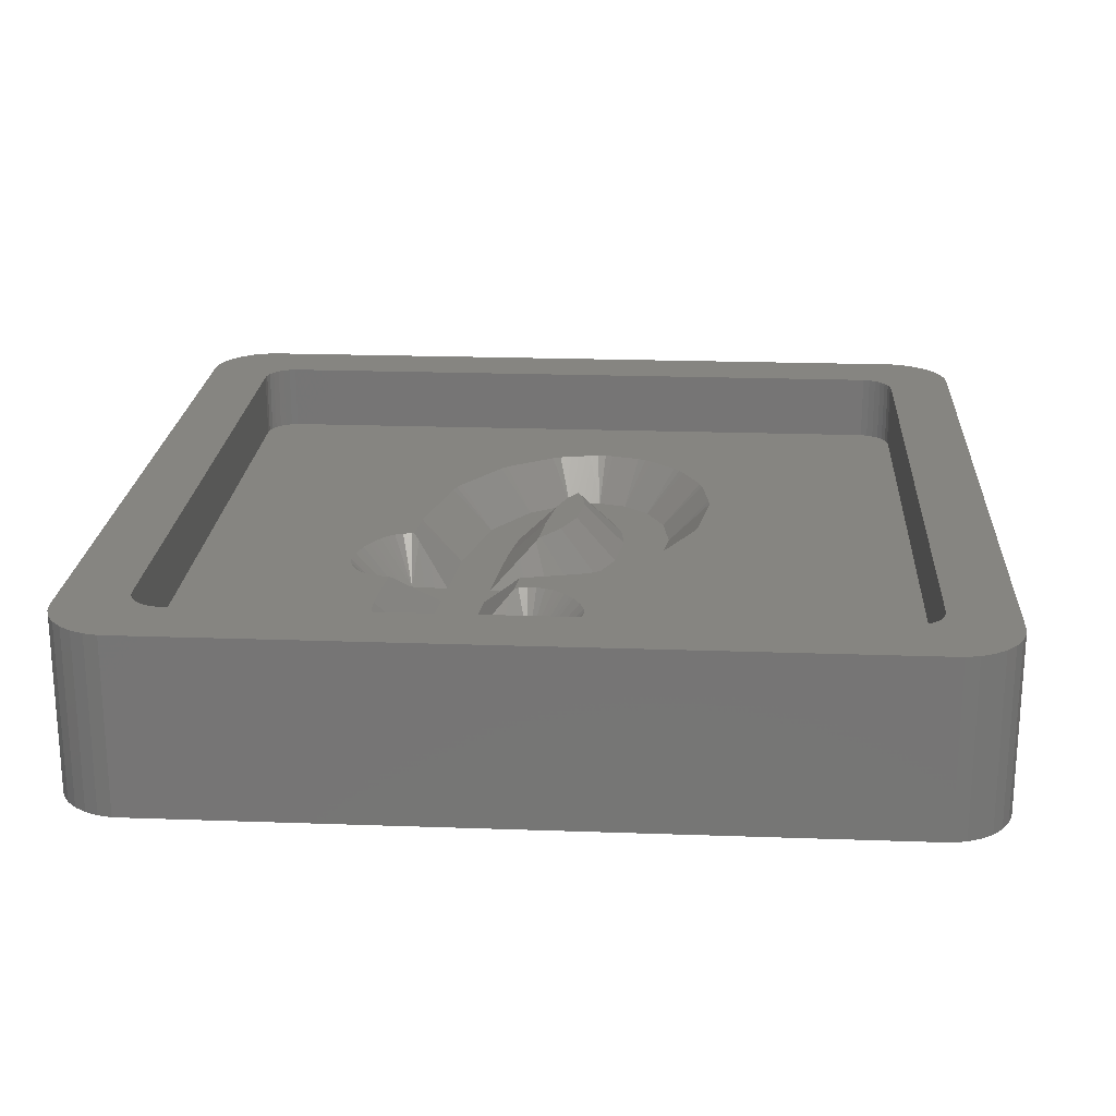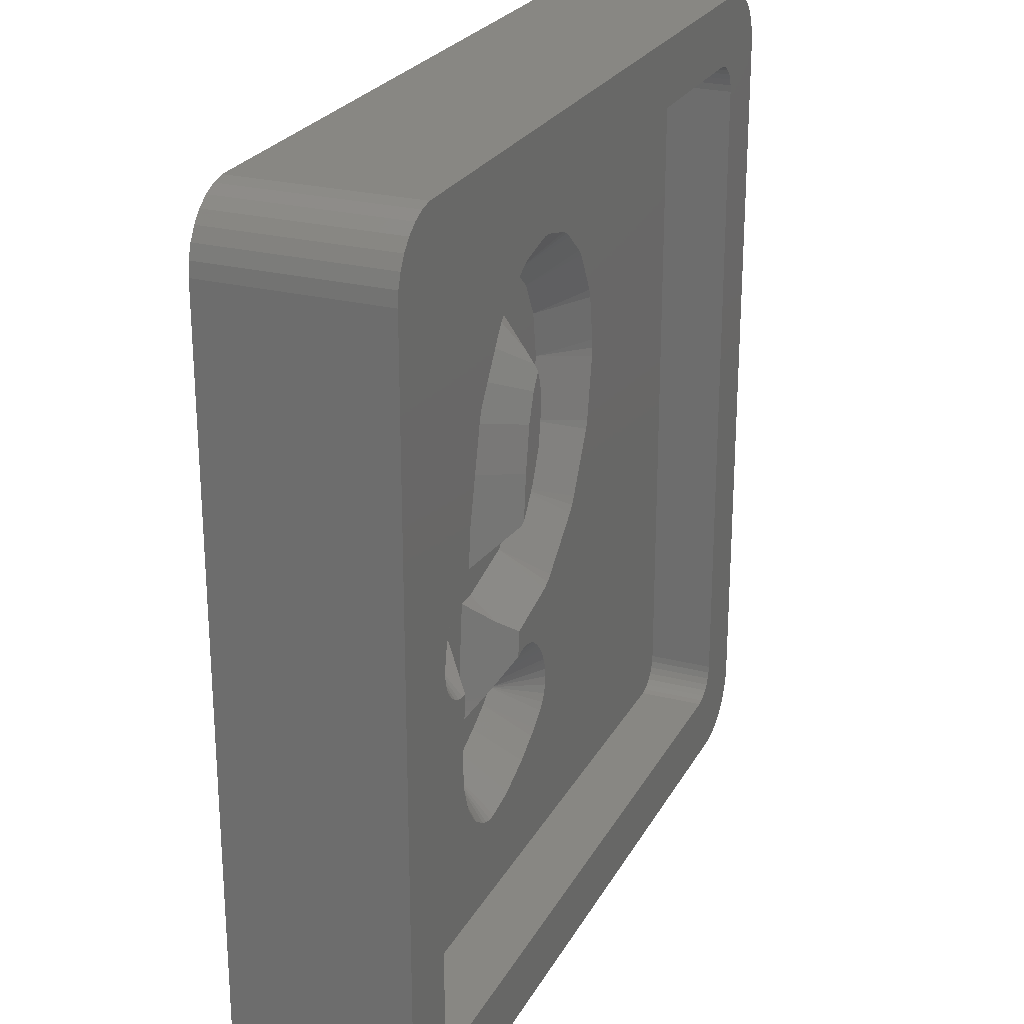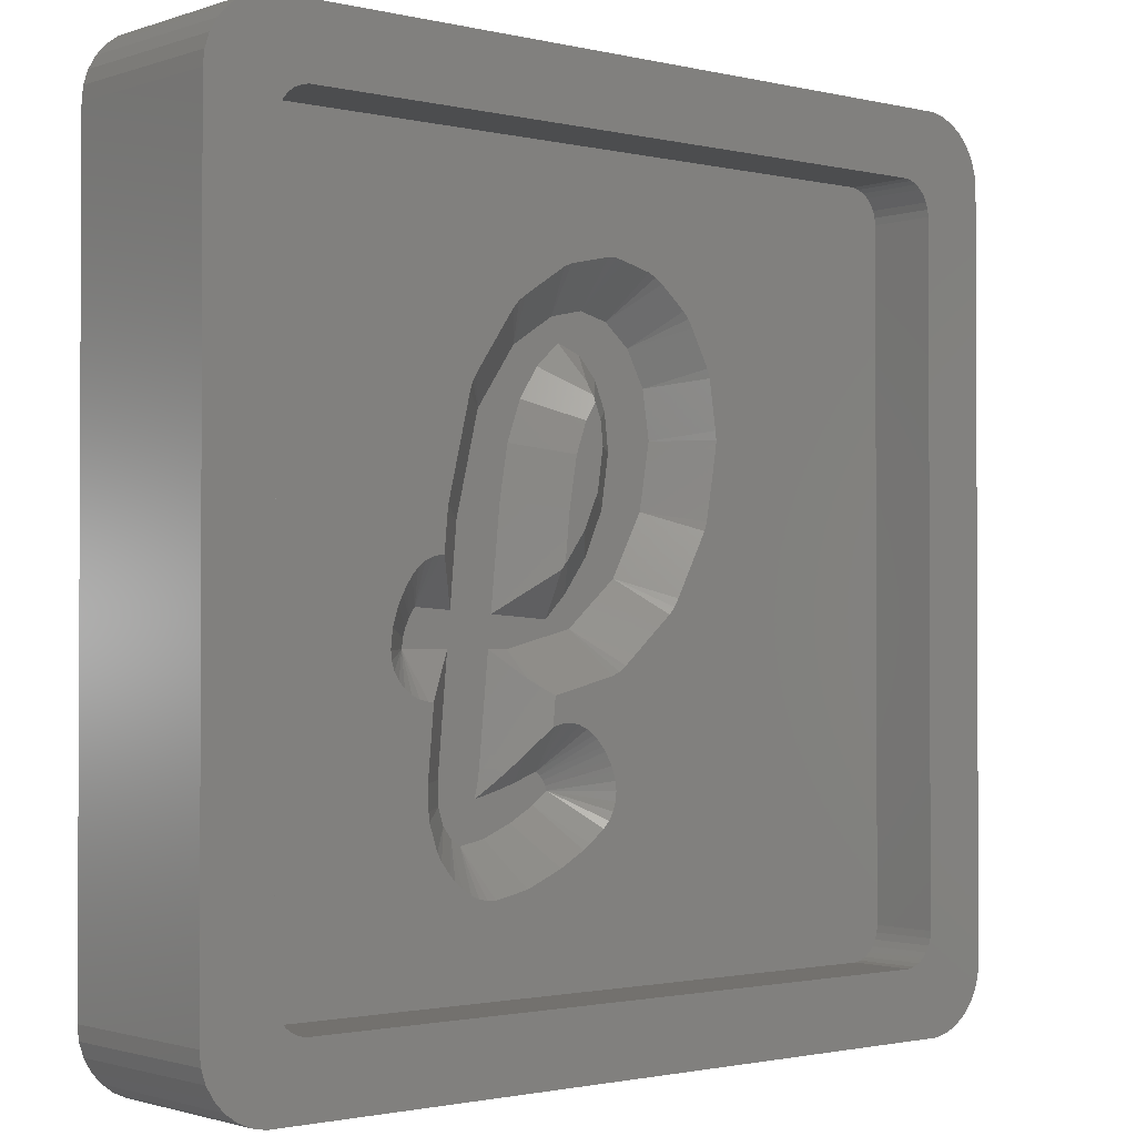
<metadata>
{"format":"stl","ext":"stl","renderer":"f3d","projection":"perspective","resolution":1024,"background":"white","views":[{"elev":21.5,"azim":3.6,"up":"+Z"},{"elev":24.7,"azim":-67.3,"up":"+Y"},{"elev":-1.5,"azim":-40.2,"up":"+Y"}]}
</metadata>
<code>
# stl→obj: 360 verts, 716 faces
v -16.81 -19.48 0
v 16.81 -19.48 8.01
v -16.81 -19.48 8.01
v 16.81 -19.48 0
v 19.5 -16.5 8.01
v 19.5 16.5 0
v 19.5 16.5 8.01
v 19.5 -16.5 0
v -17.43 -19.35 0
v -17.43 -19.35 8.01
v 17.43 19.35 0
v 16.81 19.48 8.01
v 17.43 19.35 8.01
v 16.81 19.48 0
v 19.24 17.72 8.01
v 18.93 18.26 0
v 18.93 18.26 8.01
v 19.24 17.72 0
v 19.43 17.12 0
v 19.43 17.12 8.01
v -19.24 17.72 0
v -18.93 18.26 8.01
v -18.93 18.26 0
v -19.24 17.72 8.01
v 19.24 -17.72 8.01
v 19.43 -17.12 0
v 19.43 -17.12 8.01
v 19.24 -17.72 0
v 18 -19.1 0
v 18.51 -18.73 8.01
v 18 -19.1 8.01
v 18.51 -18.73 0
v -18 -19.1 0
v -18 -19.1 8.01
v -16.81 19.48 8.01
v -16.81 19.48 0
v 18.51 18.73 0
v 18 19.1 8.01
v 18.51 18.73 8.01
v 18 19.1 0
v -19.5 -16.5 0
v -19.5 16.5 8.01
v -19.5 16.5 0
v -19.5 -16.5 8.01
v 18.93 -18.26 8.01
v 18.93 -18.26 0
v -18.51 18.73 8.01
v -18.51 18.73 0
v -18.51 -18.73 0
v -18.93 -18.26 8.01
v -18.93 -18.26 0
v -18.51 -18.73 8.01
v 17.43 -19.35 0
v -17.43 19.35 0
v -18 19.1 0
v -19.24 -17.72 0
v -19.43 -17.12 0
v -19.43 17.12 0
v -19.43 17.12 8.01
v 16.21 15.88 8.01
v 16.5 15 8.01
v 16.5 -15 8.01
v 16.47 -15.31 8.01
v 16 16.11 8.01
v 16.37 -15.61 8.01
v 16.21 -15.88 8.01
v 15.75 16.3 8.01
v 16.47 15.31 8.01
v 16.37 15.61 8.01
v 15.46 16.43 8.01
v 15.16 16.49 8.01
v -15.16 16.49 8.01
v -16 16.11 8.01
v -16.21 15.88 8.01
v -18 19.1 8.01
v -17.43 19.35 8.01
v -15.75 16.3 8.01
v -15.46 16.43 8.01
v 16 -16.11 8.01
v 17.43 -19.35 8.01
v 15.75 -16.3 8.01
v 15.46 -16.43 8.01
v 15.16 -16.49 8.01
v -15.16 -16.49 8.01
v -15.46 -16.43 8.01
v -15.75 -16.3 8.01
v -16 -16.11 8.01
v -16.21 -15.88 8.01
v -16.37 -15.61 8.01
v -16.47 -15.31 8.01
v -16.5 -15 8.01
v -16.5 15 8.01
v -19.43 -17.12 8.01
v -16.37 15.61 8.01
v -16.47 15.31 8.01
v -19.24 -17.72 8.01
v 16.5 15 4.95
v 16.47 15.31 4.95
v 15.16 -16.49 4.95
v -15.16 -16.49 4.95
v 15.16 16.49 4.95
v 15.46 16.43 4.95
v 16.5 -15 4.95
v -15.16 16.49 4.95
v 16.21 15.88 4.95
v 16 16.11 4.95
v 16 -16.11 4.95
v 15.75 -16.3 4.95
v -16.5 -15 4.95
v -16.47 -15.31 4.95
v -15.46 -16.43 4.95
v -16.5 15 4.95
v -16 16.11 4.95
v -15.75 16.3 4.95
v 15.75 16.3 4.95
v 16.37 15.61 4.95
v 16.37 -15.61 4.95
v 16.47 -15.31 4.95
v 15.46 -16.43 4.95
v -15.75 -16.3 4.95
v -16.47 15.31 4.95
v -15.46 16.43 4.95
v -16.21 -15.88 4.95
v -16 -16.11 4.95
v -16.37 15.61 4.95
v -16.21 15.88 4.95
v 16.21 -15.88 4.95
v -16.37 -15.61 4.95
v 2.775 6.338 3
v 1.001 4.782 4.95
v 2.961 4.728 3
v 0.8805 5.823 4.95
v 7.062 4.88 4.95
v 7.105 5.285 4.95
v 5.155 5.285 3
v 4.995 6.338 3
v 7.062 5.69 4.95
v 6.902 6.743 4.95
v 4.833 7.4 3
v 4.706 7.639 3
v 5.061 4.728 3
v 4.667 2.393 3
v 2.246 7.639 3
v 4.226 8.543 3
v 4.004 8.962 3
v 3.992 8.985 3
v 2.609 2.393 3
v 4.664 2.376 3
v 3.66 0.469 3
v 2.823 9.978 3
v 1.414 8.543 3
v 1.516 10.32 3
v 0.3221 8.962 3
v -0.007751 9.995 3
v -1.604 8.962 3
v -0.7589 7.962 3
v -1.946 8.741 3
v -2.48 7.962 3
v -1.619 6.625 3
v -3.398 6.625 3
v -2.244 4.876 3
v -3.722 6.154 3
v -4.567 2.638 3
v -2.623 2.638 3
v -4.029 4.876 3
v -4.761 1.83 3
v -3.053 -1.68 3
v -5.067 -1.68 3
v -3.067 -1.819 3
v -3.206 -3.181 3
v -5.206 -3.181 3
v -3.595 -7.264 3
v -5.57 -7.264 3
v 1.749 0.469 3
v 3.225 -0.3584 3
v 2.473 -1.011 3
v 0.6758 -1.011 3
v 1.319 -2.014 3
v 0.89 -2.387 3
v -0.3169 -2.014 3
v -2.289 -3.181 3
v -0.3404 -8.825 3
v -0.29 -8.681 3
v -0.3318 -8.56 3
v -0.2609 -8.764 3
v -0.3452 -8.536 3
v -0.5154 -8.958 3
v -0.4193 -8.403 3
v -0.4521 -8.344 3
v -0.6088 -8.143 3
v -0.9728 -9.307 3
v -0.7889 -7.986 3
v -1.928 -8.403 3
v -2.122 -9.959 3
v -2.329 -8.536 3
v -2.806 -8.681 3
v -3.33 -8.825 3
v -3.417 -10.51 3
v -3.873 -8.958 3
v -3.642 -7.779 3
v -4.567 -10.74 3
v -5.65 -8.153 3
v -3.702 -8.215 3
v -3.779 -8.6 3
v -5.628 -8.958 3
v -5.621 -9.197 3
v -5.002 -10.44 3
v -5.379 -9.944 3
v -6.836 -1.68 3
v -6.762 -1.569 3
v -6.928 -1.819 3
v -7.044 -2.014 3
v -7.01 -1.942 3
v -7.203 -2.344 3
v -7.328 -2.761 3
v -7.373 -3.181 3
v 6.968 4.323 4.95
v 0.6225 6.634 4.883
v 0.609 6.49 4.95
v 6.74 7.806 4.95
v 6.614 8.193 4.95
v 6.487 8.432 4.95
v 6.574 1.988 4.95
v 0.7258 2.959 4.95
v 1.493 -4.242 4.95
v 1.865 -4.076 4.95
v -9.28 -2.776 4.95
v -9.236 -2.356 4.95
v -9.28 -3.586 4.95
v -9.323 -3.181 4.95
v -7.577 -5.12 4.95
v -7.975 -5.036 4.95
v 2.195 -3.836 4.95
v 2.624 -3.463 4.95
v -8.348 -4.87 4.95
v -8.95 -4.327 4.95
v -9.154 -3.974 4.95
v -7.329 -5.12 4.95
v -2.169 -4.32 4.145
v -9.11 -1.938 4.95
v -8.678 -4.63 4.95
v -1.817 -4.634 4.527
v -1.426 -4.971 4.95
v -8.826 -1.221 4.95
v -8.984 -1.551 4.95
v -1.035 -0.09873 4.861
v -0.8274 0.2373 4.95
v -0.9215 0.1423 4.95
v 3.778 -2.461 4.95
v -2.903 -1.68 3.15
v -8.791 -1.149 4.95
v -8.587 -0.796 4.95
v -8.505 -0.6728 4.95
v -8.413 -0.5338 4.95
v -6.474 3.043 4.95
v -6.668 2.235 4.95
v -6.838 0.3703 4.95
v -6.711 1.83 4.95
v -6.587 0.09667 4.675
v -0.7101 2.265 4.95
v -6.966 0.3703 4.95
v -7.364 0.2856 4.95
v -8.067 -0.1199 4.95
v -8.339 -0.4228 4.95
v -7.737 0.1198 4.95
v -0.9927 -6.047 4.95
v -1.391 -6.131 4.95
v 1.329 -7.551 4.95
v 1.125 -7.198 4.95
v 0.1861 -6.297 4.95
v -0.1863 -6.131 4.95
v -0.585 -6.047 4.95
v -1.542 -6.187 4.95
v -2.32 -7.197 4.269
v 0.5159 -6.537 4.95
v 0.696 -6.694 4.95
v 0.9688 -6.997 4.95
v 1.362 -7.61 4.95
v 1.33 -7.552 4.95
v -6.579 -11.59 4.95
v -6.957 -11.09 4.95
v -5.977 -12.13 4.95
v -5.542 -12.42 4.95
v -3.214 -12.45 4.95
v -2.815 -12.36 4.95
v -6.306 -11.89 4.95
v -1.147 -11.65 4.95
v 0.002221 -11 4.95
v -4.363 -12.68 4.95
v -4.771 -12.68 4.95
v -1.52 -11.81 4.95
v -7.571 -9.197 4.95
v -7.578 -8.958 4.95
v -7.161 -10.74 4.95
v -7.287 -10.35 4.95
v -5.169 -12.59 4.95
v -7.529 -9.603 4.95
v 0.3435 -10.75 4.95
v 0.332 -10.76 4.95
v 0.7894 -10.41 4.95
v -7.52 -7.264 4.95
v -2.373 -7.264 4.221
v 0.9644 -10.27 4.95
v -3.556 -8.647 3.227
v -3.431 -8.516 3.325
v -7.6 -8.153 4.95
v -3.011 -8.049 3.664
v -2.913 -7.934 3.746
v -3.242 -8.313 3.47
v -2.635 -7.595 3.99
v -2.785 -7.779 3.857
v 1.521 -9.557 4.95
v 1.647 -9.169 4.95
v 1.521 -7.971 4.95
v 1.52 -7.969 4.95
v 1.647 -8.359 4.95
v 1.044 -10.21 4.95
v 1.317 -9.91 4.95
v 1.491 -7.887 4.95
v 1.042 -10.21 4.95
v 1.689 -8.764 4.95
v 1.436 -7.743 4.95
v 1.449 -7.767 4.95
v 1.45 -7.767 4.95
v 1.451 -7.77 4.95
v 5.442 -0.3241 4.95
v 6.445 1.582 4.95
v 0.05156 1.45 4.95
v 6.571 1.97 4.95
v 5.006 -1.151 4.95
v 4.802 -1.505 4.95
v 4.53 -1.808 4.95
v 4.128 11.43 4.95
v 3.798 11.67 4.95
v -0.6103 11.85 4.95
v -0.9828 11.68 4.95
v -2.579 10.65 4.95
v 5.569 10.13 4.95
v 5.297 10.43 4.95
v 1.72 12.26 4.95
v 1.312 12.26 4.95
v 2.119 12.18 4.95
v 3.426 11.83 4.95
v 0.9135 12.18 4.95
v 5.773 9.778 4.95
v 5.785 9.755 4.95
v 0.6297 7.372 4.376
v 0.6079 6.802 4.78
v 6.007 9.336 4.95
v -2.921 10.43 4.95
v -4.058 9.108 4.95
v -3.523 9.887 4.95
v -3.25 10.19 4.95
v 0.1335 5.751 4.95
v -0.3484 4.403 4.95
v -5.629 6.56 4.95
v -5.936 5.281 4.95
v -5.299 7.301 4.95
v -5.503 6.948 4.95
v -4.976 7.772 4.95
f 1 2 3
f 2 1 4
f 5 6 7
f 6 5 8
f 9 3 10
f 3 9 1
f 11 12 13
f 12 11 14
f 15 16 17
f 16 15 18
f 7 19 20
f 19 7 6
f 21 22 23
f 22 21 24
f 25 26 27
f 26 25 28
f 27 8 5
f 8 27 26
f 29 30 31
f 30 29 32
f 33 10 34
f 10 33 9
f 14 35 12
f 35 14 36
f 20 18 15
f 18 20 19
f 37 38 39
f 38 37 40
f 40 13 38
f 13 40 11
f 17 37 39
f 37 17 16
f 41 42 43
f 42 41 44
f 45 28 25
f 28 45 46
f 30 46 45
f 46 30 32
f 23 47 48
f 47 23 22
f 49 50 51
f 50 49 52
f 4 8 26
f 41 8 4
f 4 26 28
f 8 41 6
f 4 28 46
f 6 14 19
f 4 46 32
f 19 14 18
f 4 32 29
f 18 14 16
f 4 29 53
f 16 14 37
f 37 14 40
f 40 14 11
f 41 4 1
f 43 6 41
f 41 1 9
f 6 43 14
f 41 9 33
f 14 43 36
f 41 33 49
f 36 43 54
f 41 49 51
f 54 43 55
f 41 51 56
f 55 43 48
f 41 56 57
f 48 43 23
f 23 43 21
f 21 43 58
f 43 59 58
f 59 43 42
f 60 7 20
f 7 61 5
f 60 20 15
f 62 5 61
f 60 15 17
f 63 5 62
f 64 17 39
f 65 5 63
f 64 39 38
f 66 5 65
f 64 38 13
f 5 66 27
f 67 13 12
f 27 66 25
f 25 66 45
f 7 68 61
f 7 69 68
f 7 60 69
f 17 64 60
f 13 67 64
f 12 70 67
f 12 71 70
f 12 72 71
f 73 22 74
f 22 73 47
f 47 73 75
f 75 73 76
f 77 76 73
f 76 77 35
f 78 35 77
f 72 35 78
f 35 72 12
f 79 45 66
f 45 79 30
f 30 79 31
f 31 79 80
f 81 80 79
f 80 81 2
f 82 2 81
f 83 2 82
f 84 2 83
f 84 3 2
f 85 3 84
f 86 3 85
f 10 86 87
f 50 87 88
f 44 88 89
f 44 89 90
f 44 90 91
f 92 42 91
f 24 74 22
f 44 91 42
f 59 74 24
f 88 44 93
f 42 74 59
f 86 10 3
f 74 42 94
f 87 34 10
f 94 42 95
f 87 52 34
f 95 42 92
f 87 50 52
f 88 96 50
f 88 93 96
f 53 31 80
f 31 53 29
f 4 80 2
f 80 4 53
f 54 75 76
f 75 54 55
f 36 76 35
f 76 36 54
f 55 47 75
f 47 55 48
f 49 34 52
f 34 49 33
f 57 44 41
f 44 57 93
f 58 24 21
f 24 58 59
f 56 93 57
f 93 56 96
f 51 96 56
f 96 51 50
f 97 68 98
f 68 97 61
f 99 84 83
f 84 99 100
f 101 70 71
f 70 101 102
f 103 61 97
f 61 103 62
f 104 71 72
f 71 104 101
f 105 64 106
f 64 105 60
f 107 81 79
f 81 107 108
f 90 109 91
f 109 90 110
f 100 85 84
f 85 100 111
f 91 112 92
f 112 91 109
f 113 77 73
f 77 113 114
f 102 67 70
f 67 102 115
f 115 64 67
f 64 115 106
f 116 60 105
f 60 116 69
f 98 69 116
f 69 98 68
f 117 63 118
f 63 117 65
f 119 83 82
f 83 119 99
f 111 86 85
f 86 111 120
f 92 121 95
f 121 92 112
f 122 72 78
f 72 122 104
f 114 78 77
f 78 114 122
f 118 62 103
f 62 118 63
f 108 82 81
f 82 108 119
f 87 123 88
f 123 87 124
f 95 125 94
f 125 95 121
f 94 126 74
f 126 94 125
f 74 113 73
f 113 74 126
f 127 65 117
f 65 127 66
f 107 66 127
f 66 107 79
f 89 110 90
f 110 89 128
f 88 128 89
f 128 88 123
f 120 87 86
f 87 120 124
f 129 130 131
f 130 129 132
f 133 134 135
f 136 137 138
f 137 136 135
f 131 135 136
f 129 136 139
f 129 139 140
f 131 136 129
f 141 131 142
f 143 140 144
f 143 144 145
f 143 145 146
f 147 142 131
f 142 147 148
f 148 147 149
f 143 146 150
f 135 131 141
f 140 143 129
f 151 150 152
f 150 151 143
f 152 153 151
f 154 153 152
f 155 153 154
f 153 155 156
f 157 156 155
f 158 156 157
f 156 158 159
f 160 159 158
f 159 160 161
f 162 161 160
f 163 164 165
f 166 164 163
f 161 165 164
f 164 166 167
f 167 168 169
f 169 168 170
f 161 162 165
f 168 167 166
f 170 171 172
f 173 172 171
f 174 149 147
f 149 174 175
f 175 174 176
f 177 176 174
f 176 177 178
f 178 177 179
f 180 179 177
f 180 181 179
f 169 181 180
f 181 169 170
f 182 183 184
f 183 182 185
f 186 182 184
f 187 186 188
f 187 188 189
f 186 187 182
f 190 187 189
f 191 190 192
f 190 191 187
f 193 191 192
f 193 194 191
f 195 194 193
f 196 194 195
f 197 194 196
f 197 198 194
f 199 198 197
f 172 173 200
f 199 201 198
f 202 200 173
f 171 170 168
f 200 202 203
f 203 202 204
f 204 202 199
f 205 199 202
f 206 199 205
f 207 199 208
f 199 206 208
f 199 207 201
f 209 168 210
f 168 209 171
f 211 171 209
f 212 211 213
f 211 212 171
f 214 171 212
f 215 171 214
f 171 215 216
f 134 137 135
f 141 133 135
f 133 141 217
f 218 129 143
f 129 218 132
f 132 218 219
f 139 138 220
f 138 139 136
f 220 221 139
f 222 139 221
f 139 222 140
f 142 217 141
f 217 142 223
f 224 131 130
f 131 224 147
f 225 226 179
f 227 215 228
f 215 227 216
f 229 216 230
f 231 216 232
f 178 233 234
f 233 178 179
f 232 216 235
f 236 216 237
f 216 238 171
f 238 216 231
f 239 181 170
f 240 215 214
f 215 240 228
f 216 227 230
f 226 233 179
f 235 216 241
f 237 216 229
f 239 242 181
f 179 243 225
f 179 242 243
f 242 179 181
f 244 214 212
f 214 244 245
f 241 216 236
f 214 245 240
f 246 177 247
f 246 247 248
f 177 246 180
f 176 234 249
f 234 176 178
f 250 180 246
f 180 250 169
f 251 212 213
f 212 251 244
f 252 211 253
f 211 252 213
f 213 252 251
f 250 167 169
f 253 209 254
f 209 253 211
f 255 166 163
f 166 255 256
f 257 166 258
f 259 166 257
f 166 259 168
f 164 248 260
f 164 246 248
f 167 246 164
f 246 167 250
f 166 256 258
f 261 259 257
f 259 261 210
f 210 261 262
f 210 263 264
f 254 210 264
f 210 254 209
f 210 265 263
f 168 259 210
f 210 262 265
f 192 266 267
f 268 269 189
f 270 271 192
f 271 272 192
f 192 272 266
f 273 192 267
f 274 192 273
f 192 274 193
f 275 190 276
f 190 275 192
f 277 189 269
f 189 277 190
f 277 276 190
f 275 270 192
f 278 279 188
f 268 188 279
f 188 268 189
f 208 280 207
f 280 208 281
f 282 201 207
f 201 282 283
f 284 285 198
f 282 207 286
f 191 287 288
f 287 191 194
f 289 201 290
f 198 291 194
f 291 198 285
f 292 205 293
f 205 292 206
f 294 208 295
f 281 208 294
f 286 207 280
f 201 284 198
f 284 201 289
f 296 201 283
f 206 295 208
f 295 206 297
f 290 201 296
f 291 287 194
f 191 298 187
f 298 191 299
f 297 206 292
f 288 299 191
f 298 300 187
f 173 238 301
f 238 173 171
f 242 273 243
f 172 242 239
f 172 239 170
f 242 172 273
f 273 172 274
f 274 172 302
f 182 300 303
f 300 182 187
f 304 197 305
f 197 304 199
f 306 173 301
f 173 306 202
f 293 202 306
f 202 293 205
f 200 307 308
f 307 200 309
f 309 200 203
f 172 310 302
f 311 172 200
f 172 311 310
f 304 204 199
f 308 311 200
f 203 305 309
f 204 305 203
f 305 204 304
f 312 313 185
f 309 196 307
f 309 197 196
f 197 309 305
f 183 314 315
f 314 183 185
f 316 314 185
f 317 318 185
f 315 319 183
f 318 312 185
f 303 320 182
f 185 320 317
f 320 185 182
f 321 316 185
f 313 321 185
f 302 193 274
f 310 193 302
f 193 310 195
f 278 186 322
f 186 278 188
f 323 184 324
f 184 323 186
f 311 195 310
f 308 195 311
f 307 195 308
f 195 307 196
f 323 322 186
f 184 325 324
f 325 184 183
f 319 325 183
f 148 326 327
f 326 148 149
f 224 174 147
f 174 224 328
f 327 329 148
f 148 223 142
f 223 148 329
f 328 177 174
f 177 328 247
f 149 330 326
f 330 149 175
f 331 330 175
f 175 249 332
f 249 175 176
f 332 331 175
f 333 334 150
f 154 335 336
f 337 154 336
f 154 337 155
f 338 339 146
f 152 340 341
f 342 340 152
f 342 150 343
f 150 342 152
f 334 343 150
f 152 341 344
f 344 154 152
f 154 344 335
f 345 145 346
f 145 345 146
f 333 146 339
f 146 333 150
f 345 338 146
f 347 143 151
f 348 143 347
f 143 348 218
f 349 140 222
f 140 349 144
f 347 151 153
f 346 144 349
f 144 346 145
f 350 155 337
f 155 350 157
f 351 157 352
f 157 351 158
f 156 347 153
f 347 156 348
f 157 353 352
f 157 350 353
f 161 354 159
f 354 161 355
f 356 165 162
f 165 356 357
f 162 358 359
f 162 359 356
f 358 160 360
f 160 358 162
f 348 219 218
f 348 354 219
f 159 348 156
f 348 159 354
f 360 158 351
f 158 360 160
f 164 355 161
f 355 164 260
f 357 163 165
f 163 357 255
f 354 130 132
f 354 132 219
f 130 354 355
f 130 355 224
f 260 224 355
f 224 260 328
f 260 247 328
f 247 260 248
f 231 301 238
f 232 301 231
f 235 301 232
f 332 316 321
f 233 314 316
f 233 315 314
f 277 226 225
f 233 319 315
f 233 325 319
f 233 324 325
f 233 323 324
f 233 322 323
f 233 278 322
f 233 279 278
f 233 268 279
f 226 269 268
f 226 277 269
f 225 276 277
f 225 275 276
f 225 270 275
f 225 271 270
f 243 271 225
f 271 243 272
f 272 243 266
f 266 243 267
f 267 243 273
f 101 97 98
f 97 223 103
f 101 98 116
f 329 103 223
f 101 116 105
f 327 103 329
f 101 105 106
f 97 217 223
f 101 106 115
f 326 103 327
f 101 115 102
f 330 103 326
f 349 97 101
f 331 103 330
f 97 134 133
f 97 137 134
f 97 138 137
f 97 220 138
f 97 221 220
f 97 222 221
f 97 349 222
f 101 346 349
f 101 345 346
f 101 338 345
f 101 339 338
f 101 333 339
f 101 334 333
f 101 343 334
f 101 342 343
f 101 340 342
f 101 341 340
f 104 341 101
f 341 104 344
f 104 337 336
f 104 351 352
f 351 104 360
f 112 357 356
f 357 112 255
f 258 261 257
f 265 258 256
f 258 262 261
f 264 255 112
f 258 265 262
f 112 356 359
f 256 263 265
f 263 255 264
f 255 263 256
f 264 112 254
f 254 112 253
f 253 112 252
f 252 112 251
f 251 112 244
f 109 228 112
f 240 112 228
f 245 112 240
f 244 112 245
f 358 112 359
f 112 358 104
f 360 104 358
f 353 104 352
f 350 104 353
f 337 104 350
f 335 104 336
f 344 104 335
f 97 133 217
f 332 103 331
f 321 103 332
f 313 103 321
f 103 99 118
f 127 99 107
f 107 99 108
f 108 99 119
f 117 99 127
f 316 332 249
f 316 249 234
f 316 234 233
f 268 233 226
f 118 99 117
f 103 313 99
f 312 99 313
f 318 99 312
f 317 99 318
f 320 99 317
f 303 99 320
f 300 99 303
f 298 99 300
f 299 99 298
f 288 99 299
f 287 99 288
f 291 99 287
f 285 99 291
f 284 99 285
f 289 99 284
f 100 289 290
f 109 293 306
f 241 301 235
f 301 241 306
f 236 306 241
f 109 306 236
f 293 109 292
f 109 236 237
f 109 237 229
f 228 109 227
f 227 109 230
f 289 100 99
f 296 100 290
f 283 100 296
f 282 100 283
f 286 100 282
f 280 100 286
f 281 100 280
f 294 100 281
f 109 294 295
f 109 295 297
f 230 109 229
f 112 104 122
f 292 109 297
f 112 122 114
f 294 109 100
f 112 114 113
f 100 109 111
f 112 113 126
f 111 109 120
f 112 126 125
f 120 109 124
f 112 125 121
f 124 109 123
f 123 109 128
f 128 109 110

</code>
